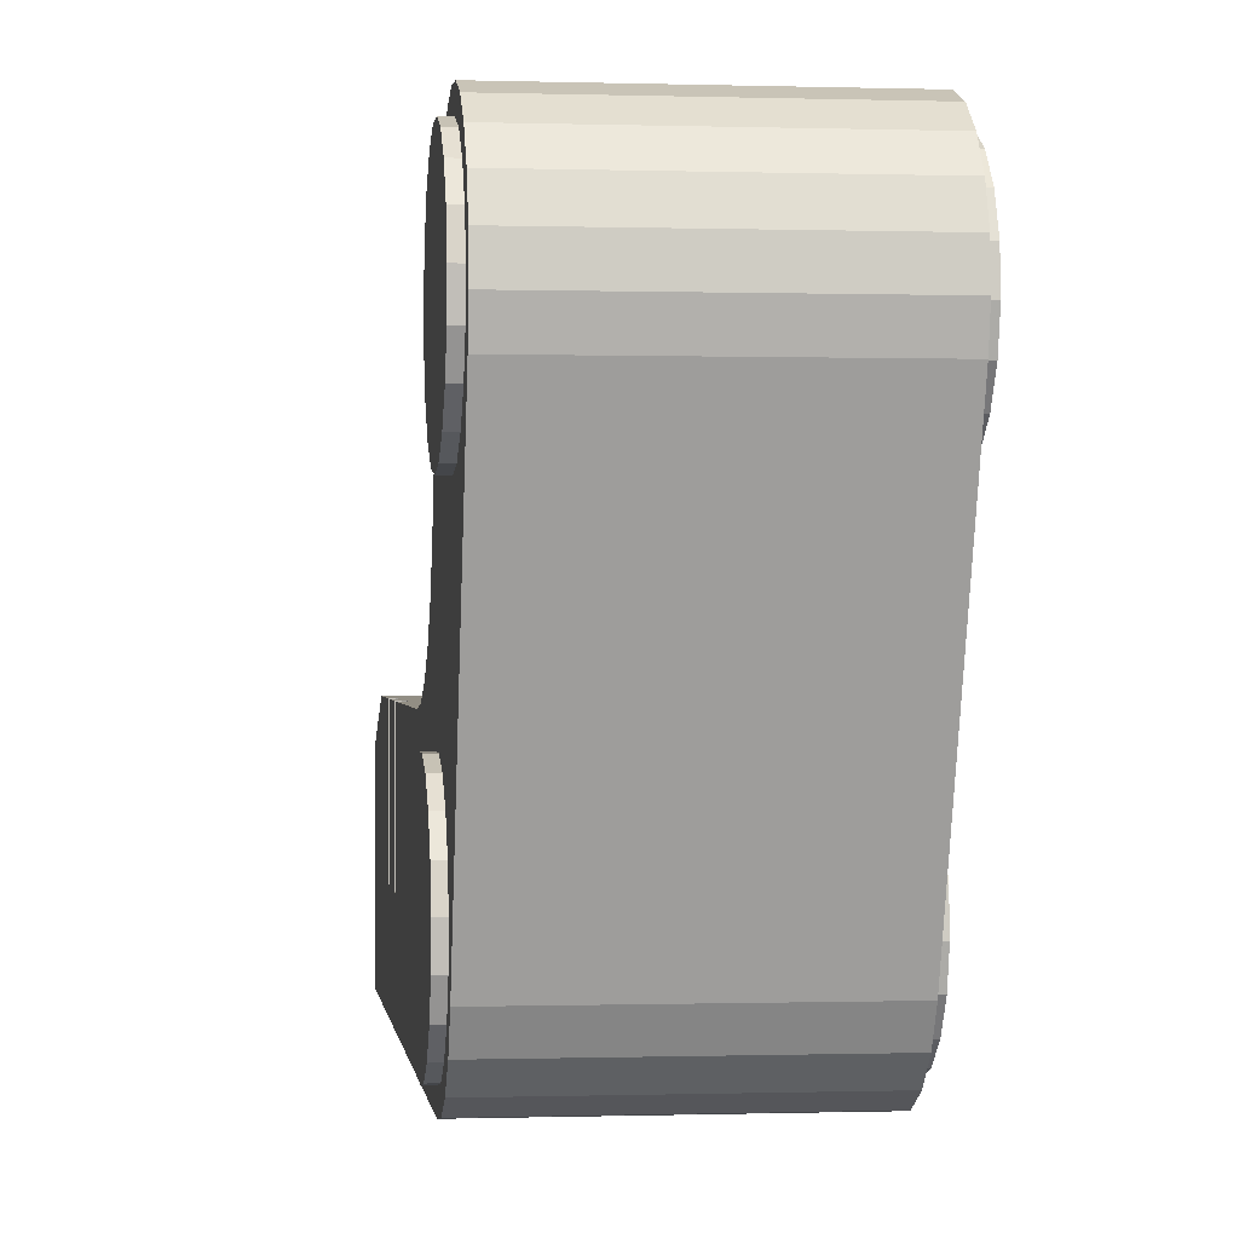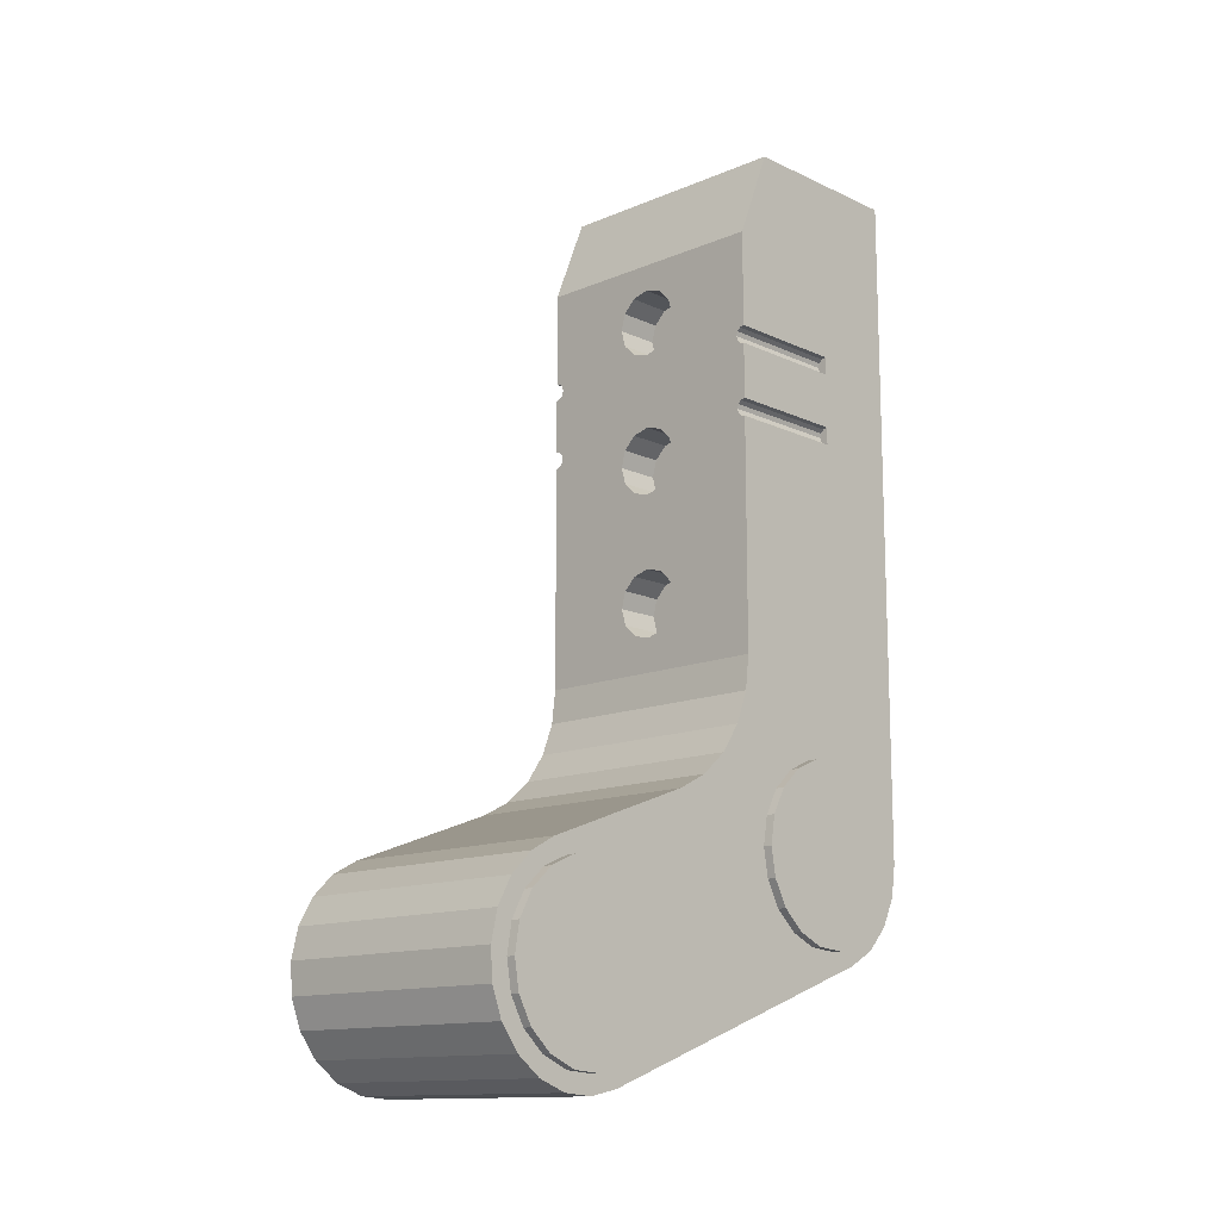
<metadata>
{"format":"obj","ext":"obj","renderer":"f3d","projection":"perspective","resolution":1024,"background":"white","views":[{"elev":-0.2,"azim":-6.8,"up":"+Z"},{"elev":-13.3,"azim":43.6,"up":"+Y"}]}
</metadata>
<code>
o Robotiq_Arg2F_140_Inner_Finger_Vis
v 0.0068 0.000877 -0.01995
v 0.0068 -0.005638 -0.002052
v -0.0072 0.000877 -0.01995
v -0.0072 -0.005638 -0.002052
v 0.0068 -0.005988 -0.000381
v -0.0072 -0.005988 -0.000381
v 0.0068 -0.005853 0.001322
v -0.0072 -0.005853 0.001322
v 0.0068 -0.005243 0.002917
v -0.0072 -0.005243 0.002917
v 0.0068 -0.004209 0.004276
v -0.0072 -0.004209 0.004276
v 0.0068 -0.002834 0.005289
v -0.0072 -0.002834 0.005289
v 0.0068 -0.001229 0.005873
v -0.0072 -0.001229 0.005873
v 0.0068 0.000476 0.005981
v -0.0072 0.000476 0.005981
v 0.0068 0.002141 0.005605
v -0.0072 0.002141 0.005605
v 0.0068 0.003634 0.004775
v -0.0072 0.003634 0.004775
v 0.0068 0.004832 0.003557
v -0.0072 0.004832 0.003557
v 0.0068 0.005638 0.002052
v -0.0072 0.005638 0.002052
v -0.0072 0.008801 -0.006637
v 0.0068 0.008801 -0.006637
v -0.0072 0.03952 -0.0119
v -0.0072 0.03419 -0.0119
v -0.00695 0.03413 -0.0119
v -0.0072 0.01632 -0.0119
v -0.00185 0.01918 -0.0119
v -0.002105 0.02013 -0.0119
v -0.0002 0.03003 -0.0119
v 0.00145 0.03518 -0.0119
v 0.000752 0.03448 -0.0119
v -0.0072 0.03319 -0.0119
v -0.0072 0.03013 -0.0119
v -0.00695 0.03326 -0.0119
v -0.00695 0.03006 -0.0119
v -0.006767 0.02988 -0.0119
v -0.00185 0.02718 -0.0119
v -0.0067 0.02963 -0.0119
v -0.001153 0.02648 -0.0119
v -0.006767 0.02938 -0.0119
v -0.00695 0.0292 -0.0119
v -0.001153 0.02978 -0.0119
v -0.0002 0.03422 -0.0119
v -0.00185 0.02908 -0.0119
v 0.000752 0.03778 -0.0119
v 0.006367 0.03394 -0.0119
v 0.00655 0.03413 -0.0119
v -0.0067 0.03369 -0.0119
v -0.006767 0.03344 -0.0119
v -0.002105 0.02813 -0.0119
v -0.0072 0.02913 -0.0119
v -0.00185 0.02108 -0.0119
v -0.0002 0.02622 -0.0119
v -0.001153 0.02178 -0.0119
v 0.000752 0.02648 -0.0119
v -0.0002 0.02203 -0.0119
v 0.00145 0.02718 -0.0119
v 0.0068 0.01632 -0.0119
v 0.0068 0.02913 -0.0119
v 0.00655 0.0292 -0.0119
v -0.001153 0.03448 -0.0119
v -0.00185 0.03518 -0.0119
v -0.006767 0.03394 -0.0119
v -0.002105 0.03613 -0.0119
v 0.0068 0.03419 -0.0119
v 0.0068 0.03952 -0.0119
v -0.0002 0.03803 -0.0119
v -0.001153 0.03778 -0.0119
v -0.00185 0.03708 -0.0119
v 0.001705 0.02813 -0.0119
v 0.006367 0.02938 -0.0119
v 0.000752 0.02978 -0.0119
v 0.00145 0.02908 -0.0119
v 0.006367 0.02988 -0.0119
v 0.00145 0.03708 -0.0119
v 0.001705 0.03613 -0.0119
v 0.0063 0.03369 -0.0119
v 0.006367 0.03344 -0.0119
v 0.00655 0.03326 -0.0119
v 0.000752 0.02178 -0.0119
v 0.00145 0.02108 -0.0119
v 0.001705 0.02013 -0.0119
v 0.00145 0.01918 -0.0119
v 0.000752 0.01848 -0.0119
v -0.0002 0.01822 -0.0119
v -0.001153 0.01848 -0.0119
v 0.0068 0.03013 -0.0119
v 0.0068 0.03319 -0.0119
v 0.00655 0.03006 -0.0119
v 0.0063 0.02963 -0.0119
v -0.0072 0.04451 -0.0139
v 0.0068 0.04451 -0.0139
v -0.0072 0.04451 -0.0239
v 0.0068 0.04451 -0.0239
v -0.0072 0.006515 -0.0239
v 0.0068 0.006515 -0.0239
v -0.0072 0.03013 -0.0189
v -0.0072 0.03319 -0.0189
v -0.0072 0.03419 -0.0189
v -0.0072 0.009587 -0.02185
v -0.0072 0.0107 -0.02064
v -0.0072 0.02913 -0.0189
v -0.0072 0.008139 -0.02263
v -0.0072 0.01109 -0.01589
v -0.0072 0.01019 -0.01452
v -0.0072 0.01438 -0.01166
v -0.0072 0.005693 -0.01297
v -0.0072 0.004136 -0.0135
v -0.0072 0.001623 -0.004729
v -0.0072 0.004186 -0.002735
v -0.0072 0.004847 -0.001227
v -0.0072 0.004983 0.000413
v -0.0072 0.004579 0.002008
v -0.0072 0.003679 0.003386
v -0.0072 0.00238 0.004397
v -0.0072 0.01136 -0.01913
v -0.0072 0.0115 -0.01749
v -0.0072 0.007338 -0.01297
v -0.0072 0.009686 -0.008375
v -0.0072 0.008895 -0.0135
v -0.0072 0.01097 -0.009846
v -0.0072 0.01256 -0.01097
v -0.0072 -0.004983 0.000413
v -0.0072 -0.004847 -0.001227
v -0.0072 0.003071 -0.003946
v -0.0072 0.002837 -0.01452
v -0.0072 0.001937 -0.01589
v -0.0072 0.001533 -0.01749
v -0.0072 0.001668 -0.01913
v -0.0072 0.001755 -0.02155
v -0.0072 0.00233 -0.02064
v -0.0072 0.003074 -0.02282
v -0.0072 0.003444 -0.02185
v -0.0072 0.004711 -0.02362
v -0.0072 0.004892 -0.02263
v -0.0072 0.006515 -0.0229
v -0.0072 -0.004579 0.002008
v -0.0072 -0.003679 0.003386
v -0.0072 -0.00238 0.004397
v -0.0072 -0.000823 0.004932
v -0.0072 0.000823 0.004932
v -0.0072 -0.004186 -0.002735
v -0.0072 -0.003071 -0.003946
v -0.0072 -0.001624 -0.004729
v -0.0072 -0 -0.005
v 0.0068 0.007338 -0.02283
v 0.0068 0.006515 -0.0229
v 0.0068 0.03419 -0.0189
v 0.0068 0.008139 -0.01317
v 0.0068 0.009587 -0.01396
v 0.0068 0.02913 -0.0189
v 0.0068 0.0107 -0.01517
v 0.0068 0.01136 -0.01667
v 0.0068 -0 -0.005
v 0.0068 -0.000823 -0.004932
v 0.0068 0.001533 -0.01831
v 0.0068 0.001668 -0.01667
v 0.0068 0.00233 -0.01517
v 0.0068 0.003444 -0.01396
v 0.0068 0.01109 -0.01991
v 0.0068 0.01019 -0.02129
v 0.0068 0.03319 -0.0189
v 0.0068 0.008895 -0.0223
v 0.0068 -0.001624 0.004729
v 0.0068 -0.003071 0.003946
v 0.0068 -0.004186 0.002735
v 0.0068 -0.004847 0.001227
v 0.0068 -0.004983 -0.000413
v 0.0068 -0.004579 -0.002008
v 0.0068 -0.003679 -0.003386
v 0.0068 -0.00238 -0.004397
v 0.0068 0.004711 -0.02362
v 0.0068 0.005693 -0.02283
v 0.0068 0.003074 -0.02282
v 0.0068 0.004136 -0.0223
v 0.0068 0.001755 -0.02155
v 0.0068 0.002837 -0.02129
v 0.0068 0.001937 -0.01991
v 0.0068 0.004983 -0.000413
v 0.0068 0.004579 -0.002008
v 0.0068 0.006515 -0.0129
v 0.0068 0.003679 -0.003386
v 0.0068 0.004892 -0.01317
v 0.0068 0.00238 -0.004397
v 0.0068 0.000823 -0.004932
v 0.0068 0.0115 -0.01831
v 0.0068 0.03013 -0.0189
v 0.0068 0.01438 -0.01166
v 0.0068 0.01256 -0.01097
v 0.0068 0.01097 -0.009846
v 0.0068 0.009686 -0.008375
v 0.0068 0.004847 0.001227
v 0.0068 0.004186 0.002735
v 0.0068 0.003071 0.003946
v 0.0068 0.001623 0.004729
v 0.0068 -0 0.005
v -0.00695 0.0292 -0.0189
v -0.006767 0.02938 -0.0189
v -0.0067 0.02963 -0.0189
v -0.006767 0.02988 -0.0189
v -0.00695 0.03006 -0.0189
v -0.00695 0.03326 -0.0189
v -0.006767 0.03344 -0.0189
v -0.0067 0.03369 -0.0189
v -0.006767 0.03394 -0.0189
v -0.00695 0.03413 -0.0189
v 0.00655 0.03413 -0.0189
v 0.006367 0.03394 -0.0189
v 0.0063 0.03369 -0.0189
v 0.006367 0.03344 -0.0189
v 0.00655 0.03326 -0.0189
v 0.00655 0.03006 -0.0189
v 0.006367 0.02988 -0.0189
v 0.0063 0.02963 -0.0189
v 0.006367 0.02938 -0.0189
v 0.00655 0.0292 -0.0189
v -0.0077 0.001623 -0.004729
v -0.0077 0.003071 -0.003946
v -0.0077 0.004186 -0.002735
v -0.0077 0.004847 -0.001227
v -0.0077 0.004983 0.000413
v -0.0077 0.004579 0.002008
v -0.0077 0.003679 0.003386
v -0.0077 0.00238 0.004397
v -0.0077 0.000823 0.004932
v -0.0077 -0.000823 0.004932
v -0.0077 -0.00238 0.004397
v -0.0077 -0.003679 0.003386
v -0.0077 -0.004579 0.002008
v -0.0077 -0.004983 0.000413
v -0.0077 -0.004847 -0.001227
v -0.0077 -0.004186 -0.002735
v -0.0077 -0.003071 -0.003946
v -0.0077 -0.001624 -0.004729
v -0.0077 -0 -0.005
v -0.0077 -0 0
v -0.0077 0.008139 -0.02263
v -0.0077 0.009587 -0.02185
v -0.0077 0.0107 -0.02064
v -0.0077 0.01136 -0.01913
v -0.0077 0.0115 -0.01749
v -0.0077 0.01109 -0.01589
v -0.0077 0.01019 -0.01452
v -0.0077 0.008895 -0.0135
v -0.0077 0.007338 -0.01297
v -0.0077 0.005693 -0.01297
v -0.0077 0.004136 -0.0135
v -0.0077 0.002837 -0.01452
v -0.0077 0.001937 -0.01589
v -0.0077 0.001533 -0.01749
v -0.0077 0.001668 -0.01913
v -0.0077 0.00233 -0.02064
v -0.0077 0.003444 -0.02185
v -0.0077 0.004892 -0.02263
v -0.0077 0.006515 -0.0229
v -0.0077 0.006515 -0.0179
v 0.0073 0.000823 -0.004932
v 0.0073 0.00238 -0.004397
v 0.0073 0.003679 -0.003386
v 0.0073 0.004579 -0.002008
v 0.0073 0.004983 -0.000413
v 0.0073 0.004847 0.001227
v 0.0073 0.004186 0.002735
v 0.0073 0.003071 0.003946
v 0.0073 0.001623 0.004729
v 0.0073 -0 0.005
v 0.0073 -0.001624 0.004729
v 0.0073 -0.003071 0.003946
v 0.0073 -0.004186 0.002735
v 0.0073 -0.004847 0.001227
v 0.0073 -0.004983 -0.000413
v 0.0073 -0.004579 -0.002008
v 0.0073 -0.003679 -0.003386
v 0.0073 -0.00238 -0.004397
v 0.0073 -0.000823 -0.004932
v 0.0073 -0 0
v 0.0073 0.007338 -0.02283
v 0.0073 0.008895 -0.0223
v 0.0073 0.01019 -0.02129
v 0.0073 0.01109 -0.01991
v 0.0073 0.0115 -0.01831
v 0.0073 0.01136 -0.01667
v 0.0073 0.0107 -0.01517
v 0.0073 0.009587 -0.01396
v 0.0073 0.008139 -0.01317
v 0.0073 0.006515 -0.0129
v 0.0073 0.004892 -0.01317
v 0.0073 0.003444 -0.01396
v 0.0073 0.00233 -0.01517
v 0.0073 0.001668 -0.01667
v 0.0073 0.001533 -0.01831
v 0.0073 0.001937 -0.01991
v 0.0073 0.002837 -0.02129
v 0.0073 0.004136 -0.0223
v 0.0073 0.005693 -0.02283
v 0.0073 0.006515 -0.0179
v -0.0002 0.03422 -0.01444
v 0.000752 0.03448 -0.01444
v 0.00145 0.03518 -0.01444
v 0.001705 0.03613 -0.01444
v 0.00145 0.03708 -0.01444
v 0.000752 0.03778 -0.01444
v -0.0002 0.03803 -0.01444
v -0.001153 0.03778 -0.01444
v -0.00185 0.03708 -0.01444
v -0.002105 0.03613 -0.01444
v -0.00185 0.03518 -0.01444
v -0.001153 0.03448 -0.01444
v -0.0002 0.03613 -0.01444
v -0.0002 0.01822 -0.01444
v 0.000752 0.01848 -0.01444
v 0.00145 0.01918 -0.01444
v 0.001705 0.02013 -0.01444
v 0.00145 0.02108 -0.01444
v 0.000752 0.02178 -0.01444
v -0.0002 0.02203 -0.01444
v -0.001153 0.02178 -0.01444
v -0.00185 0.02108 -0.01444
v -0.002105 0.02013 -0.01444
v -0.00185 0.01918 -0.01444
v -0.001153 0.01848 -0.01444
v -0.0002 0.02013 -0.01444
v -0.0002 0.02622 -0.01444
v 0.000752 0.02648 -0.01444
v 0.00145 0.02718 -0.01444
v 0.001705 0.02813 -0.01444
v 0.00145 0.02908 -0.01444
v 0.000752 0.02978 -0.01444
v -0.0002 0.03003 -0.01444
v -0.001153 0.02978 -0.01444
v -0.00185 0.02908 -0.01444
v -0.002105 0.02813 -0.01444
v -0.00185 0.02718 -0.01444
v -0.001153 0.02648 -0.01444
v -0.0002 0.02813 -0.01444
f 1 2 3
f 3 2 4
f 4 2 5
f 4 5 6
f 6 5 7
f 6 7 8
f 8 7 9
f 8 9 10
f 10 9 11
f 10 11 12
f 12 11 13
f 12 13 14
f 14 13 15
f 14 15 16
f 16 15 17
f 16 17 18
f 18 17 19
f 18 19 20
f 20 19 21
f 20 21 22
f 22 21 23
f 22 23 24
f 24 23 25
f 24 25 26
f 27 26 28
f 28 26 25
f 29 30 31
f 32 33 34
f 35 36 37
f 38 39 40
f 40 39 41
f 40 41 42
f 43 44 45
f 45 44 46
f 45 46 47
f 35 37 48
f 48 37 49
f 48 49 50
f 51 52 53
f 49 54 50
f 50 54 55
f 50 55 56
f 56 55 40
f 56 40 43
f 43 40 42
f 43 42 44
f 57 32 47
f 47 32 34
f 47 34 45
f 45 34 58
f 45 58 59
f 59 58 60
f 59 60 61
f 61 60 62
f 61 62 63
f 64 65 66
f 49 67 54
f 54 67 68
f 54 68 69
f 69 68 70
f 69 70 31
f 53 71 51
f 51 71 72
f 51 72 73
f 73 72 29
f 73 29 74
f 74 29 31
f 74 31 75
f 75 31 70
f 76 63 77
f 78 79 80
f 51 81 52
f 52 81 82
f 52 82 83
f 83 82 36
f 83 36 84
f 84 36 35
f 84 35 85
f 63 62 77
f 77 62 86
f 77 86 66
f 66 86 87
f 66 87 64
f 64 87 88
f 64 88 89
f 89 90 64
f 64 90 91
f 64 91 32
f 32 91 92
f 32 92 33
f 93 94 95
f 95 94 85
f 95 85 80
f 80 85 35
f 80 35 78
f 76 77 79
f 79 77 96
f 79 96 80
f 97 29 98
f 98 29 72
f 99 97 100
f 100 97 98
f 101 99 102
f 102 99 100
f 103 39 38
f 104 105 99
f 106 107 108
f 97 99 29
f 29 99 105
f 29 105 30
f 106 108 109
f 110 111 112
f 113 114 115
f 116 117 27
f 27 117 118
f 27 118 26
f 26 118 119
f 26 119 24
f 24 119 120
f 24 120 22
f 22 120 121
f 38 104 103
f 103 104 99
f 103 99 108
f 108 99 101
f 108 101 109
f 107 122 108
f 108 122 123
f 108 123 57
f 57 123 110
f 57 110 32
f 32 110 112
f 124 125 126
f 126 125 127
f 126 127 111
f 111 127 128
f 111 128 112
f 129 130 4
f 115 131 113
f 113 131 116
f 113 116 124
f 124 116 27
f 124 27 125
f 132 133 4
f 4 133 134
f 4 134 3
f 3 134 135
f 3 135 136
f 136 135 137
f 136 137 138
f 138 137 139
f 138 139 140
f 140 139 141
f 140 141 101
f 101 141 142
f 101 142 109
f 4 6 129
f 129 6 8
f 129 8 143
f 143 8 10
f 143 10 144
f 144 10 12
f 144 12 145
f 145 12 14
f 145 14 146
f 146 14 16
f 146 16 147
f 147 16 18
f 147 18 121
f 121 18 20
f 121 20 22
f 130 148 4
f 4 148 149
f 4 149 132
f 132 149 150
f 132 150 114
f 114 150 151
f 114 151 115
f 152 153 102
f 72 71 154
f 100 98 72
f 155 156 157
f 157 156 158
f 157 158 159
f 1 160 161
f 1 162 163
f 1 163 160
f 160 163 164
f 160 164 165
f 166 167 168
f 168 167 169
f 170 13 171
f 171 13 11
f 171 11 172
f 172 11 9
f 172 9 173
f 173 9 7
f 173 7 174
f 174 7 5
f 174 5 175
f 175 5 2
f 175 2 176
f 176 2 1
f 176 1 177
f 177 1 161
f 102 153 178
f 178 153 179
f 178 179 180
f 180 179 181
f 180 181 182
f 182 181 183
f 182 183 1
f 1 183 184
f 1 184 162
f 185 186 187
f 187 186 188
f 187 188 189
f 189 188 190
f 189 190 165
f 165 190 191
f 165 191 160
f 159 192 157
f 157 192 166
f 157 166 193
f 193 166 168
f 193 168 93
f 93 168 94
f 72 154 100
f 100 154 168
f 100 168 102
f 102 168 169
f 102 169 152
f 194 195 155
f 155 195 196
f 155 196 187
f 187 196 197
f 187 197 185
f 185 197 28
f 185 28 198
f 198 28 25
f 198 25 199
f 199 25 23
f 199 23 200
f 200 23 21
f 200 21 201
f 201 21 19
f 201 19 202
f 202 19 17
f 202 17 170
f 170 17 15
f 170 15 13
f 194 155 64
f 64 155 157
f 64 157 65
f 108 57 203
f 203 57 47
f 203 47 204
f 204 47 46
f 204 46 205
f 205 46 44
f 205 44 206
f 206 44 42
f 206 42 207
f 207 42 41
f 207 41 103
f 103 41 39
f 205 206 207
f 204 205 203
f 203 205 207
f 203 207 108
f 108 207 103
f 104 38 208
f 208 38 40
f 208 40 209
f 209 40 55
f 209 55 210
f 210 55 54
f 210 54 211
f 211 54 69
f 211 69 212
f 212 69 31
f 212 31 105
f 105 31 30
f 212 105 104
f 104 208 209
f 212 104 211
f 211 104 209
f 211 209 210
f 154 71 213
f 213 71 53
f 213 53 214
f 214 53 52
f 214 52 215
f 215 52 83
f 215 83 216
f 216 83 84
f 216 84 217
f 217 84 85
f 217 85 168
f 168 85 94
f 168 154 213
f 216 217 215
f 215 217 168
f 215 168 214
f 214 168 213
f 193 93 218
f 218 93 95
f 218 95 219
f 219 95 80
f 219 80 220
f 220 80 96
f 220 96 221
f 221 96 77
f 221 77 222
f 222 77 66
f 222 66 157
f 157 66 65
f 157 193 218
f 221 222 220
f 220 222 157
f 220 157 219
f 219 157 218
f 151 223 115
f 115 223 224
f 115 224 131
f 131 224 225
f 131 225 116
f 116 225 226
f 116 226 117
f 117 226 227
f 117 227 118
f 118 227 228
f 118 228 119
f 119 228 229
f 119 229 120
f 120 229 230
f 120 230 121
f 121 230 231
f 121 231 147
f 147 231 232
f 147 232 146
f 146 232 233
f 146 233 145
f 145 233 234
f 145 234 144
f 144 234 235
f 144 235 143
f 143 235 236
f 143 236 129
f 129 236 237
f 129 237 130
f 130 237 238
f 130 238 148
f 148 238 239
f 148 239 149
f 149 239 240
f 149 240 150
f 150 240 241
f 150 241 151
f 151 241 223
f 241 240 242
f 225 224 242
f 242 224 223
f 242 223 241
f 228 227 242
f 242 227 226
f 242 226 225
f 231 230 242
f 242 230 229
f 242 229 228
f 234 233 242
f 242 233 232
f 242 232 231
f 237 236 242
f 242 236 235
f 242 235 234
f 240 239 242
f 242 239 238
f 242 238 237
f 142 243 109
f 109 243 244
f 109 244 106
f 106 244 245
f 106 245 107
f 107 245 246
f 107 246 122
f 122 246 247
f 122 247 123
f 123 247 248
f 123 248 110
f 110 248 249
f 110 249 111
f 111 249 250
f 111 250 126
f 126 250 251
f 126 251 124
f 124 251 252
f 124 252 113
f 113 252 253
f 113 253 114
f 114 253 254
f 114 254 132
f 132 254 255
f 132 255 133
f 133 255 256
f 133 256 134
f 134 256 257
f 134 257 135
f 135 257 258
f 135 258 137
f 137 258 259
f 137 259 139
f 139 259 260
f 139 260 141
f 141 260 261
f 141 261 142
f 142 261 243
f 261 260 262
f 245 244 262
f 262 244 243
f 262 243 261
f 248 247 262
f 262 247 246
f 262 246 245
f 251 250 262
f 262 250 249
f 262 249 248
f 254 253 262
f 262 253 252
f 262 252 251
f 257 256 262
f 262 256 255
f 262 255 254
f 260 259 262
f 262 259 258
f 262 258 257
f 160 191 263
f 263 191 190
f 263 190 264
f 264 190 188
f 264 188 265
f 265 188 186
f 265 186 266
f 266 186 185
f 266 185 267
f 267 185 198
f 267 198 268
f 268 198 199
f 268 199 269
f 269 199 200
f 269 200 270
f 270 200 201
f 270 201 271
f 271 201 202
f 271 202 272
f 272 202 170
f 272 170 273
f 273 170 171
f 273 171 274
f 274 171 172
f 274 172 275
f 275 172 173
f 275 173 276
f 276 173 174
f 276 174 277
f 277 174 175
f 277 175 278
f 278 175 176
f 278 176 279
f 279 176 177
f 279 177 280
f 280 177 161
f 280 161 281
f 281 161 160
f 281 160 263
f 272 273 282
f 269 270 282
f 282 270 271
f 282 271 272
f 266 267 282
f 282 267 268
f 282 268 269
f 263 264 282
f 282 264 265
f 282 265 266
f 279 280 282
f 282 280 281
f 282 281 263
f 276 277 282
f 282 277 278
f 282 278 279
f 273 274 282
f 282 274 275
f 282 275 276
f 153 152 283
f 283 152 169
f 283 169 284
f 284 169 167
f 284 167 285
f 285 167 166
f 285 166 286
f 286 166 192
f 286 192 287
f 287 192 159
f 287 159 288
f 288 159 158
f 288 158 289
f 289 158 156
f 289 156 290
f 290 156 155
f 290 155 291
f 291 155 187
f 291 187 292
f 292 187 189
f 292 189 293
f 293 189 165
f 293 165 294
f 294 165 164
f 294 164 295
f 295 164 163
f 295 163 296
f 296 163 162
f 296 162 297
f 297 162 184
f 297 184 298
f 298 184 183
f 298 183 299
f 299 183 181
f 299 181 300
f 300 181 179
f 300 179 301
f 301 179 153
f 301 153 283
f 292 293 302
f 289 290 302
f 302 290 291
f 302 291 292
f 286 287 302
f 302 287 288
f 302 288 289
f 283 284 302
f 302 284 285
f 302 285 286
f 299 300 302
f 302 300 301
f 302 301 283
f 296 297 302
f 302 297 298
f 302 298 299
f 293 294 302
f 302 294 295
f 302 295 296
f 101 102 178
f 101 178 140
f 140 178 180
f 140 180 138
f 138 180 182
f 138 182 136
f 136 182 1
f 136 1 3
f 64 32 194
f 194 32 112
f 194 112 195
f 195 112 128
f 195 128 196
f 196 128 127
f 196 127 197
f 197 127 125
f 197 125 28
f 28 125 27
f 303 49 304
f 304 49 37
f 304 37 305
f 305 37 36
f 305 36 306
f 306 36 82
f 306 82 307
f 307 82 81
f 307 81 308
f 308 81 51
f 308 51 309
f 309 51 73
f 309 73 310
f 310 73 74
f 310 74 311
f 311 74 75
f 311 75 312
f 312 75 70
f 312 70 313
f 313 70 68
f 313 68 314
f 314 68 67
f 314 67 303
f 303 67 49
f 313 314 315
f 315 314 303
f 315 303 304
f 310 311 315
f 315 311 312
f 315 312 313
f 307 308 315
f 315 308 309
f 315 309 310
f 304 305 315
f 315 305 306
f 315 306 307
f 316 91 317
f 317 91 90
f 317 90 318
f 318 90 89
f 318 89 319
f 319 89 88
f 319 88 320
f 320 88 87
f 320 87 321
f 321 87 86
f 321 86 322
f 322 86 62
f 322 62 323
f 323 62 60
f 323 60 324
f 324 60 58
f 324 58 325
f 325 58 34
f 325 34 326
f 326 34 33
f 326 33 327
f 327 33 92
f 327 92 316
f 316 92 91
f 326 327 328
f 328 327 316
f 328 316 317
f 323 324 328
f 328 324 325
f 328 325 326
f 320 321 328
f 328 321 322
f 328 322 323
f 317 318 328
f 328 318 319
f 328 319 320
f 329 59 330
f 330 59 61
f 330 61 331
f 331 61 63
f 331 63 332
f 332 63 76
f 332 76 333
f 333 76 79
f 333 79 334
f 334 79 78
f 334 78 335
f 335 78 35
f 335 35 336
f 336 35 48
f 336 48 337
f 337 48 50
f 337 50 338
f 338 50 56
f 338 56 339
f 339 56 43
f 339 43 340
f 340 43 45
f 340 45 329
f 329 45 59
f 339 340 341
f 341 340 329
f 341 329 330
f 336 337 341
f 341 337 338
f 341 338 339
f 333 334 341
f 341 334 335
f 341 335 336
f 330 331 341
f 341 331 332
f 341 332 333

</code>
